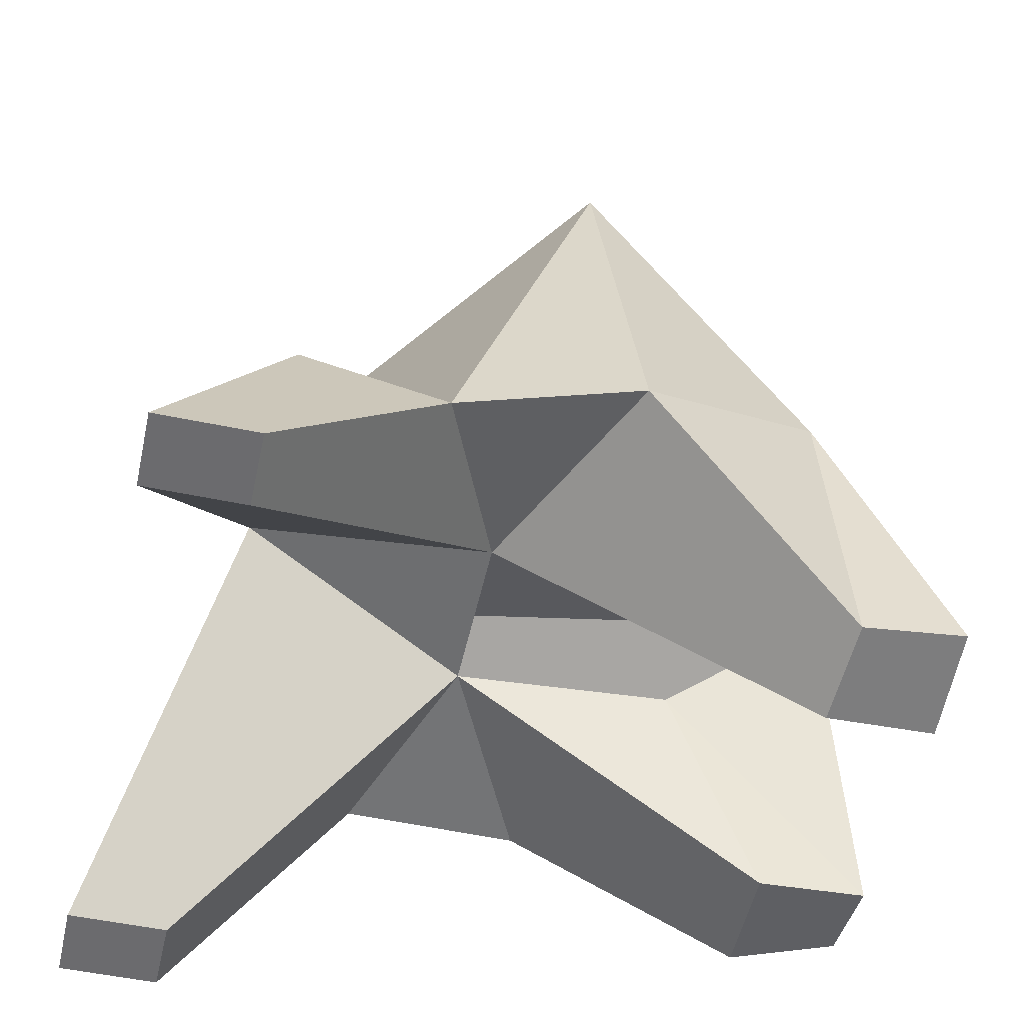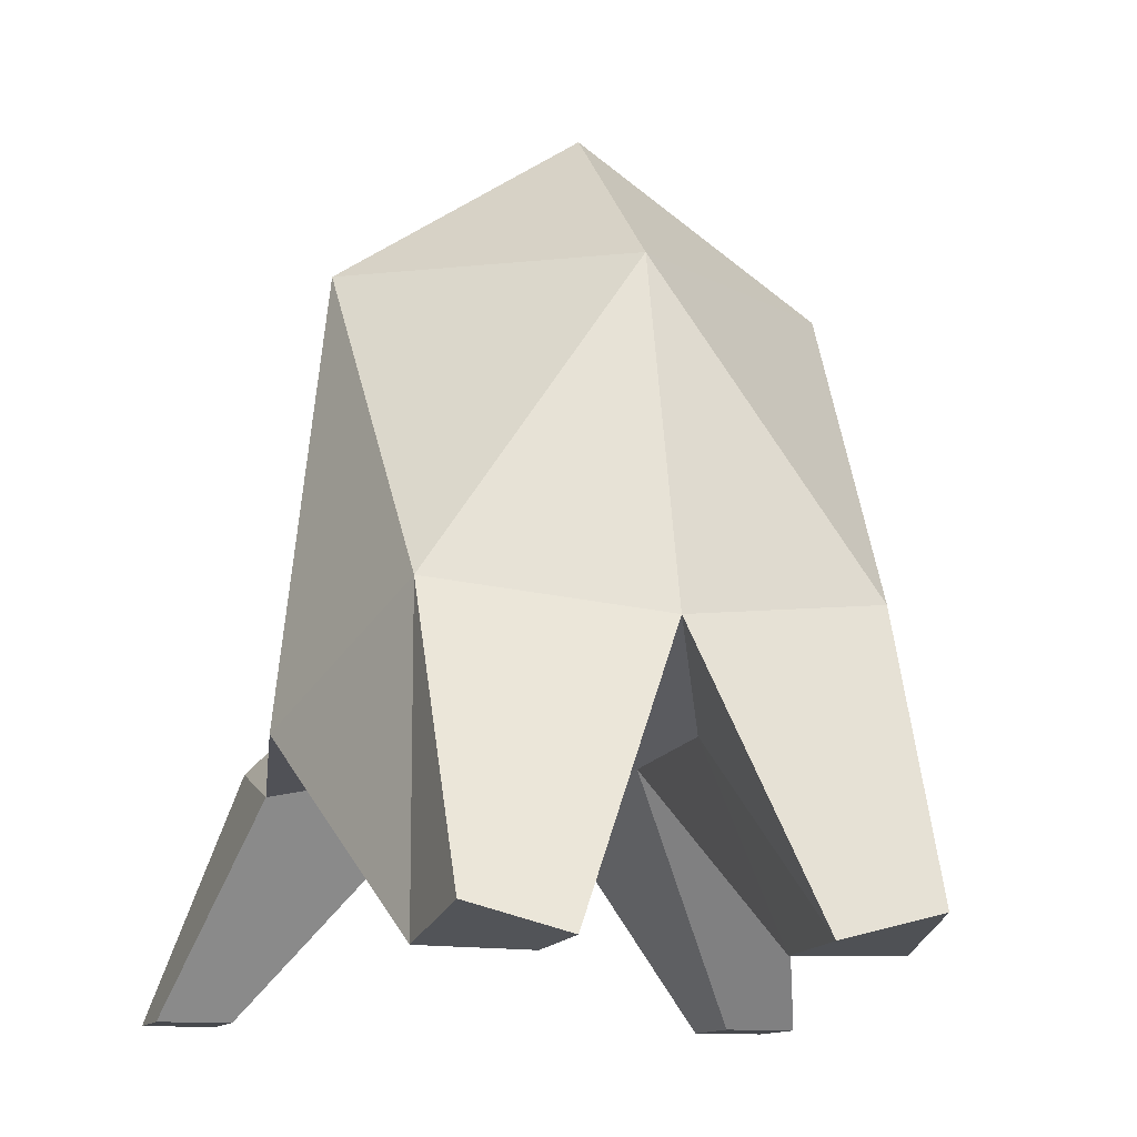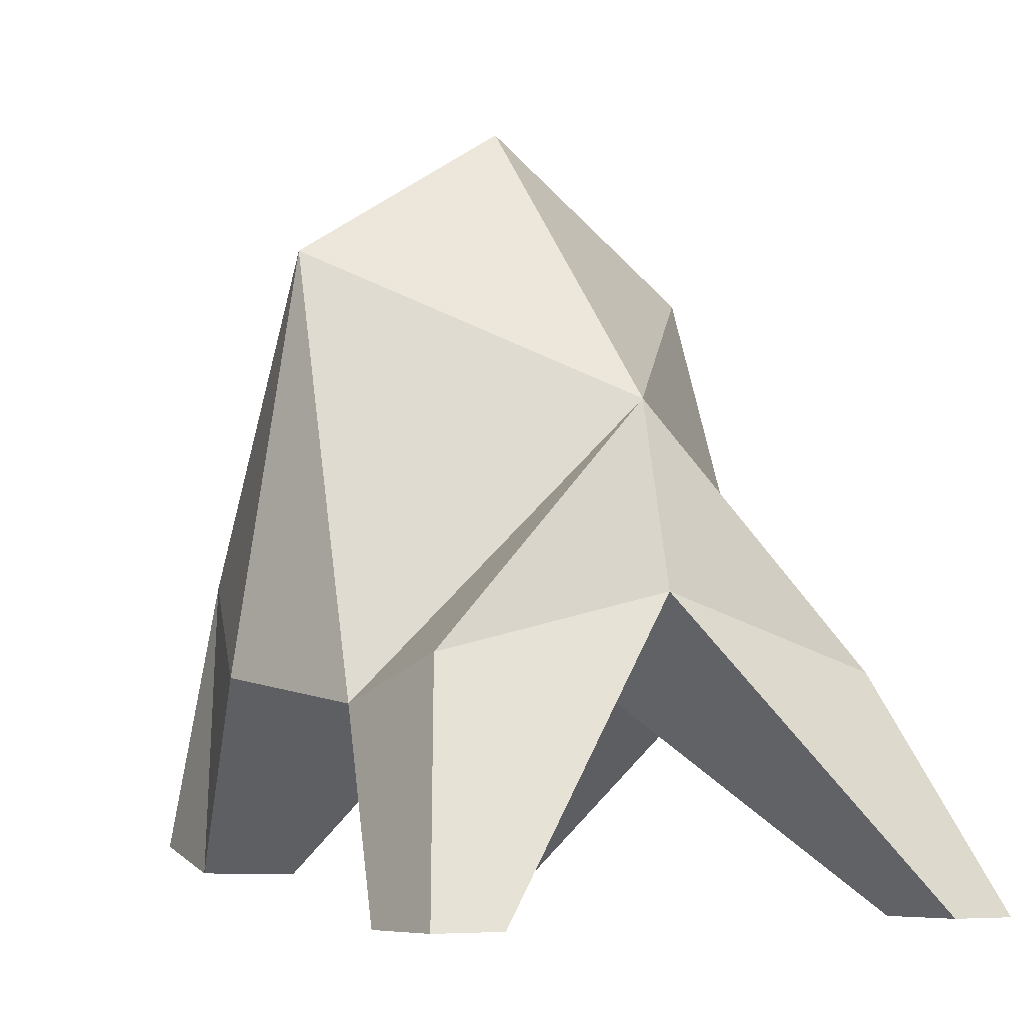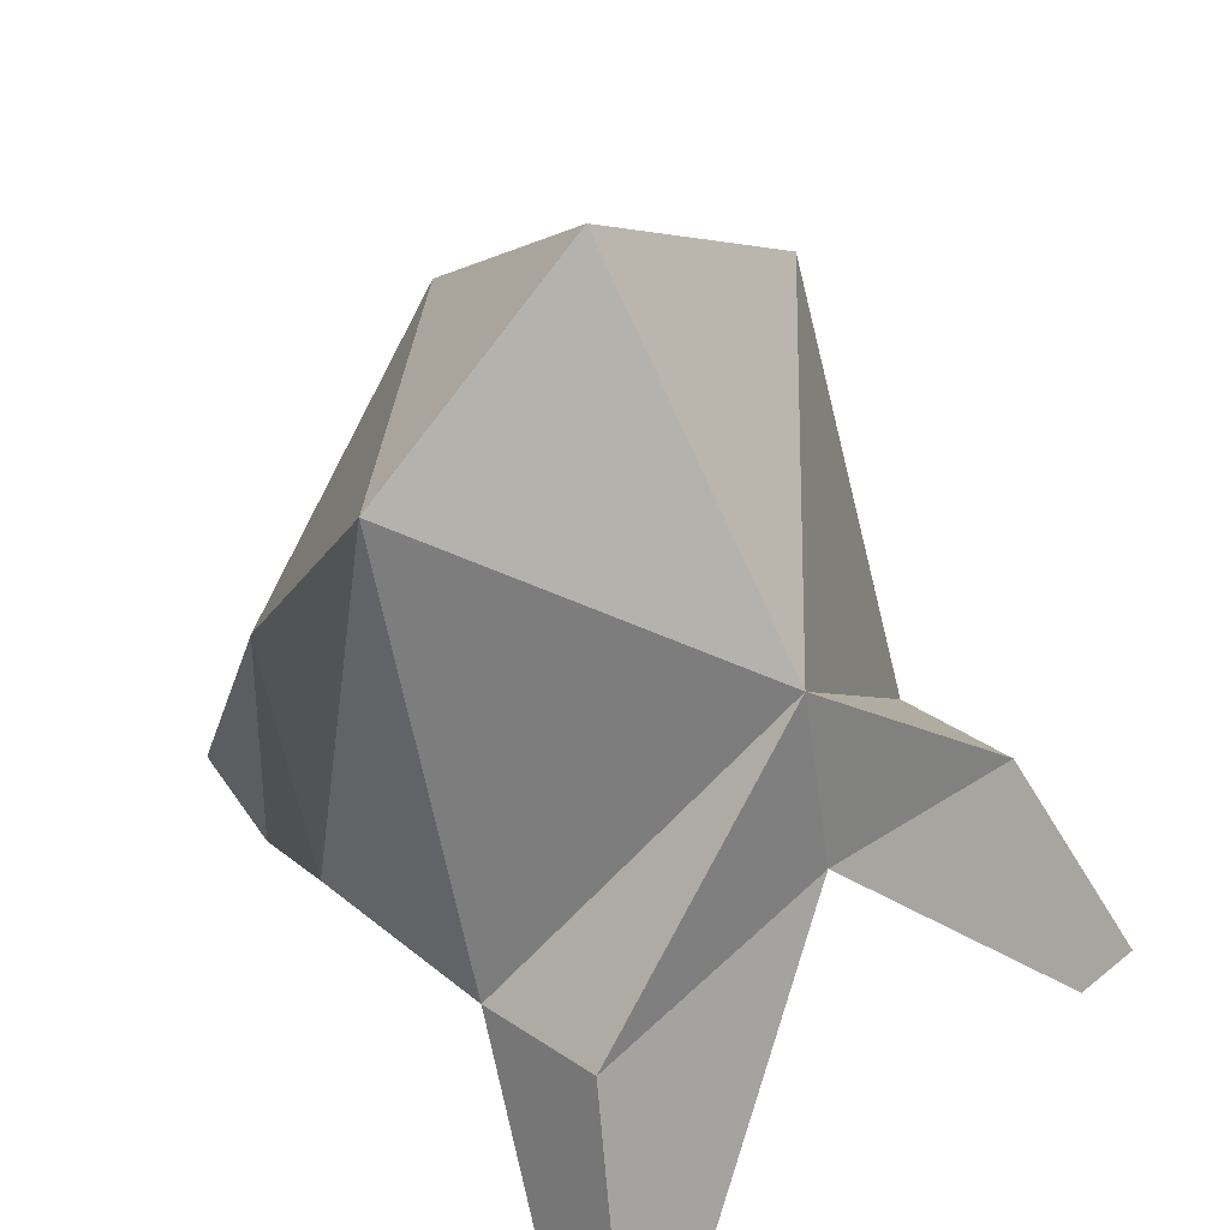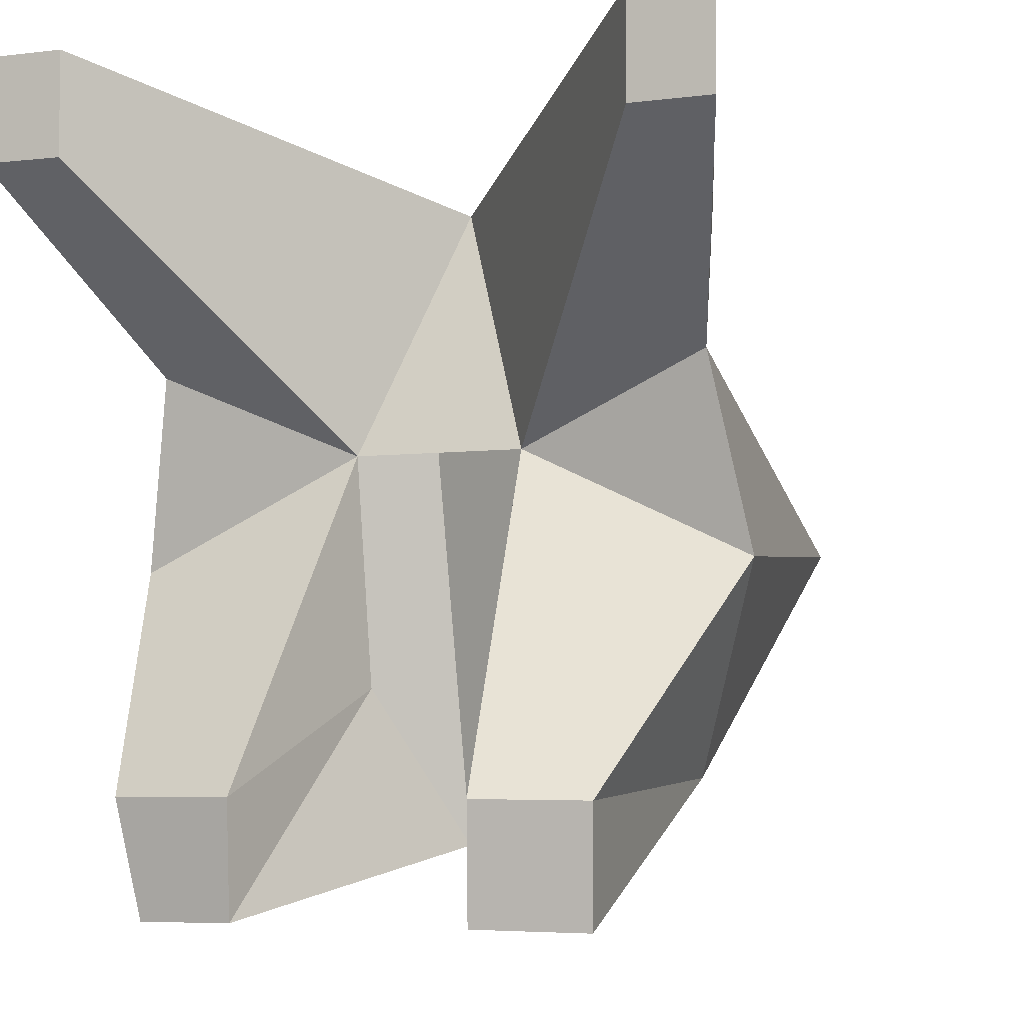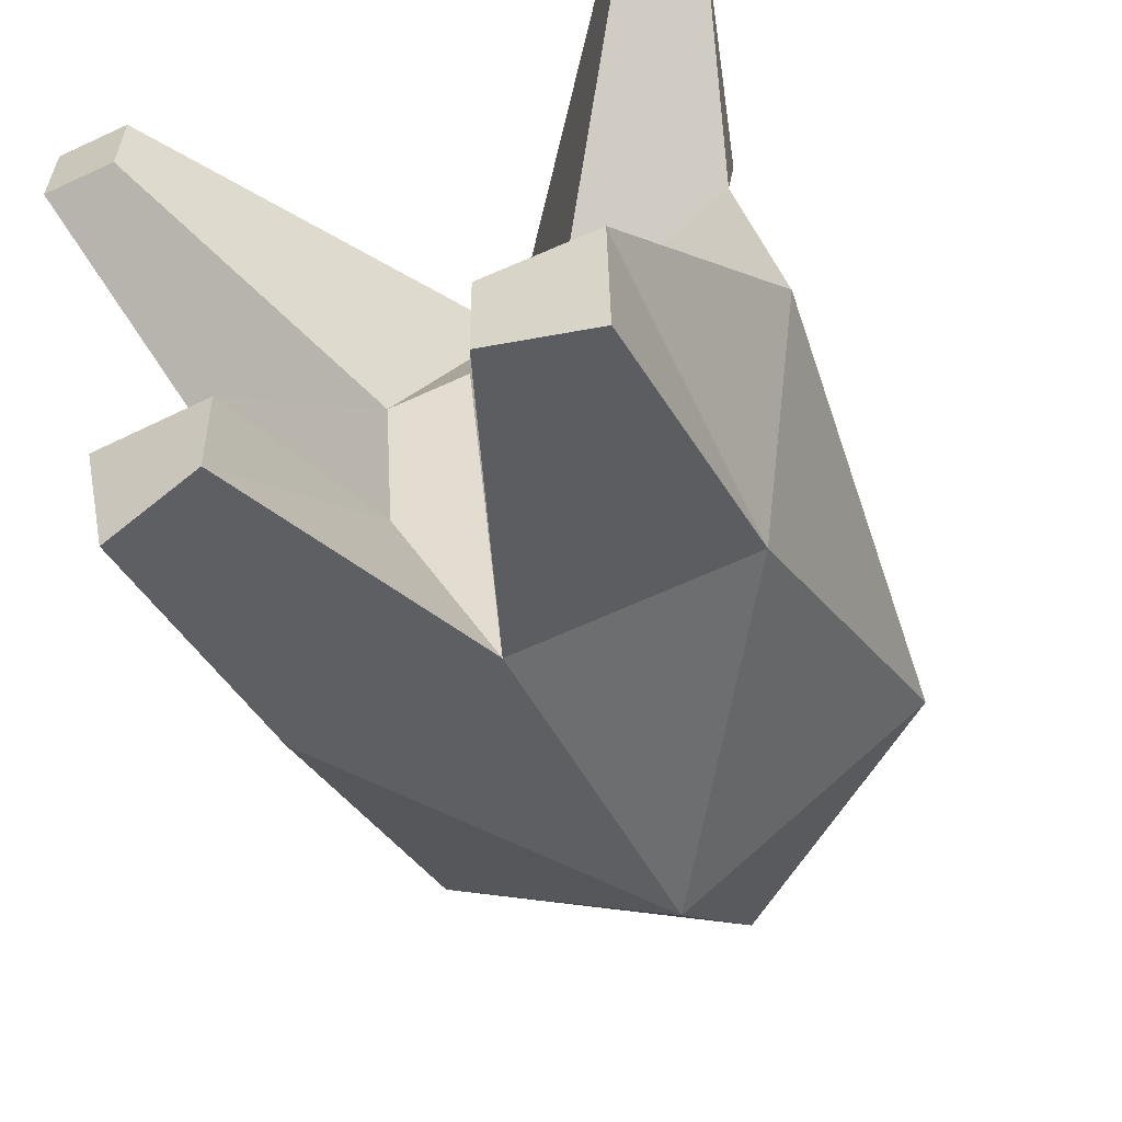
<metadata>
{"format":"obj","ext":"obj","renderer":"f3d","projection":"perspective","resolution":1024,"background":"white","views":[{"elev":-53.5,"azim":-102.6,"up":"+Z"},{"elev":-12.3,"azim":-17.2,"up":"+Z"},{"elev":-7.5,"azim":146.1,"up":"+Z"},{"elev":46.4,"azim":137.5,"up":"+Z"},{"elev":-5.3,"azim":-158.7,"up":"+Y"},{"elev":-60.3,"azim":-154.5,"up":"+Y"}]}
</metadata>
<code>
v 0 -0.3361 0.507
v 0.4074 0 0.5351
v 0 0.000428 0.8076
v 0 0.4444 0.25
v 0.4372 0.4942 -0.1916
v 0 0.513 -0.07711
v 0.4398 0.6947 -0.6031
v 0.5667 0.6947 -0.6031
v 0.4398 0.5332 -0.6031
v 0.5667 0.5338 -0.6031
v 0 0.1202 -0.2084
v 0.1363 0.1202 -0.2084
v 0.4997 -0.05258 -0.2053
v 0 -0.4821 -0.07524
v 0.1842 -0.4014 -0.5418
v 0.3672 -0.4026 -0.5385
v 0.1827 -0.5793 -0.5337
v 0.3496 -0.5833 -0.4914
v 0.3611 -0.3767 -0.01991
v 0.4455 0.251 -0.2598
v 0.1106 -0.2399 -0.2084
v -0.4074 0 0.5351
v -0.4372 0.4942 -0.1916
v -0.4398 0.6947 -0.6031
v -0.5667 0.6947 -0.6031
v -0.4398 0.5332 -0.6031
v -0.5667 0.5338 -0.6031
v -0.1363 0.1202 -0.2084
v -0.4997 -0.05258 -0.2053
v -0.1842 -0.4014 -0.5418
v -0.3672 -0.4026 -0.5385
v -0.1827 -0.5793 -0.5337
v -0.3496 -0.5833 -0.4914
v -0.3611 -0.3767 -0.01991
v -0.4455 0.251 -0.2598
v -0.1106 -0.2399 -0.2084
f 1 2 3
f 3 2 4
f 4 5 6
f 6 5 8 7
f 6 7 9 12
f 7 8 10 9
f 9 10 20 12
f 12 15 21
f 12 13 16 15
f 21 15 17
f 15 16 18 17
f 17 18 19 14
f 14 19 1
f 19 18 16
f 1 19 2
f 19 16 13
f 2 19 13
f 2 13 20
f 20 10 8 5
f 20 5 4
f 2 20 4
f 14 21 17
f 11 12 21 14
f 6 12 11
f 12 20 13
f 1 3 22
f 3 4 22
f 4 6 23
f 6 24 25 23
f 6 28 26 24
f 24 26 27 25
f 26 28 35 27
f 28 36 30
f 28 30 31 29
f 36 32 30
f 30 32 33 31
f 32 14 34 33
f 14 1 34
f 34 31 33
f 1 22 34
f 34 29 31
f 22 29 34
f 22 35 29
f 35 23 25 27
f 35 4 23
f 22 4 35
f 14 32 36
f 11 14 36 28
f 6 11 28
f 28 29 35

</code>
